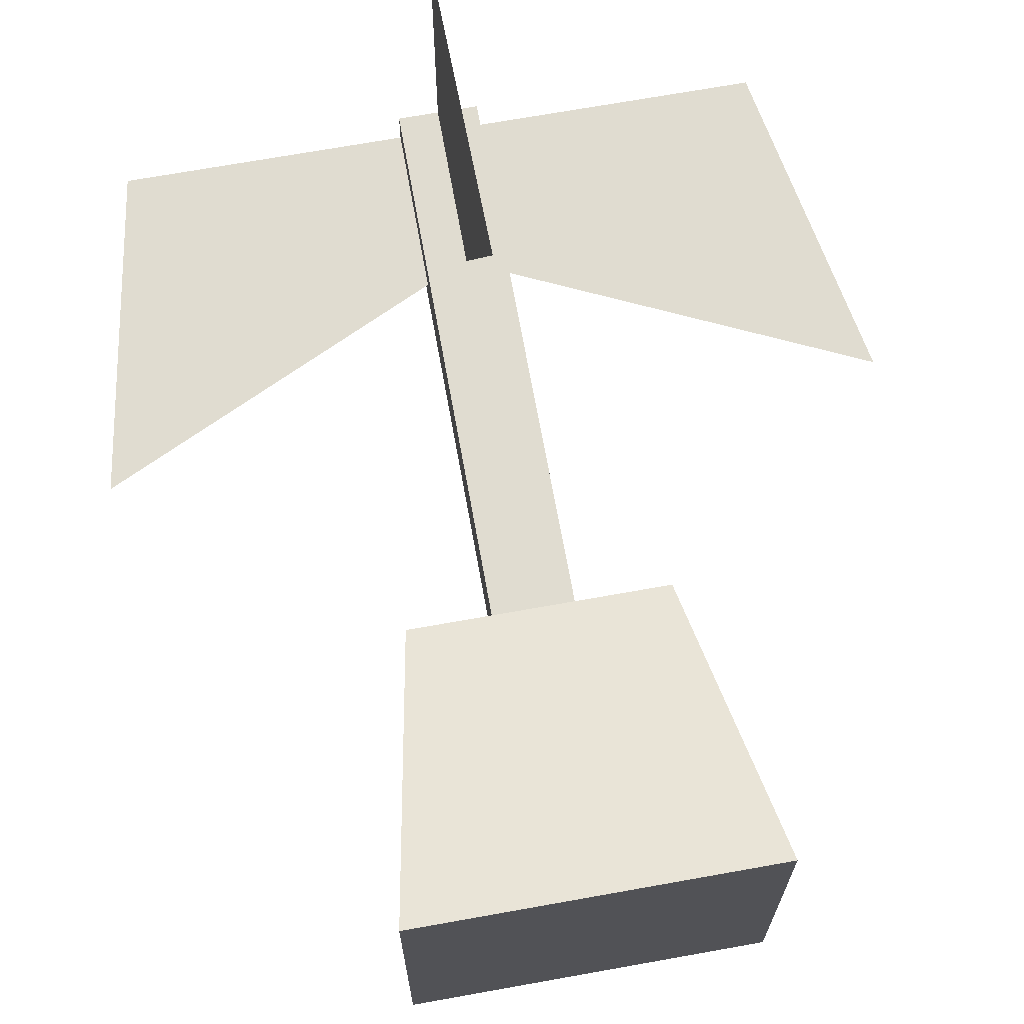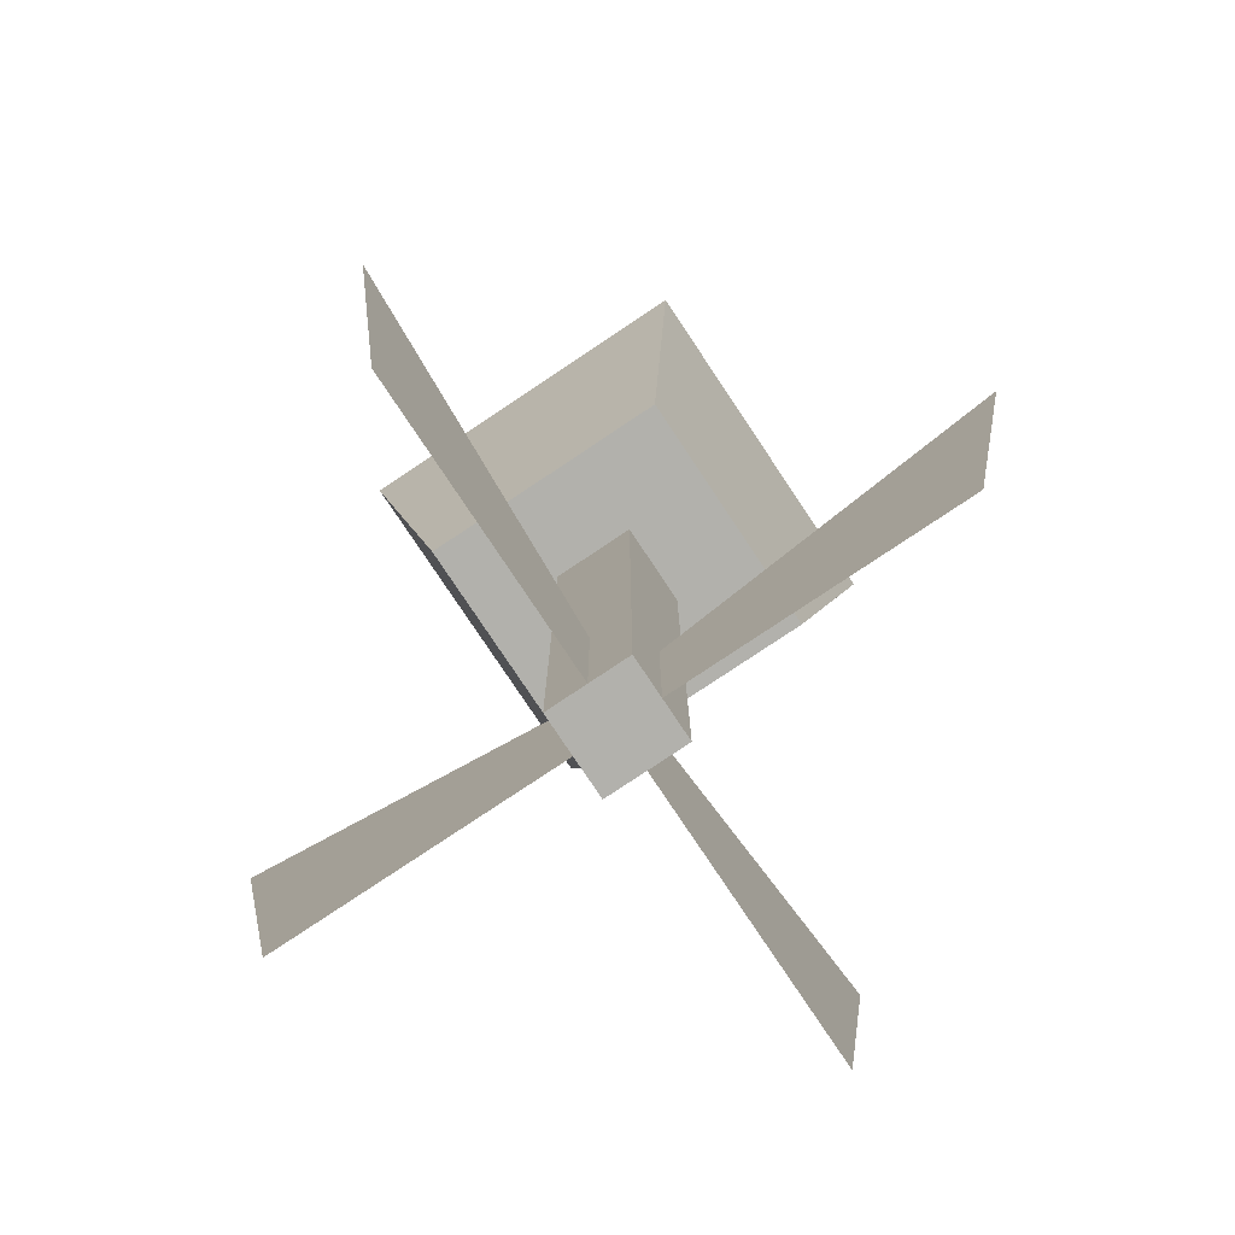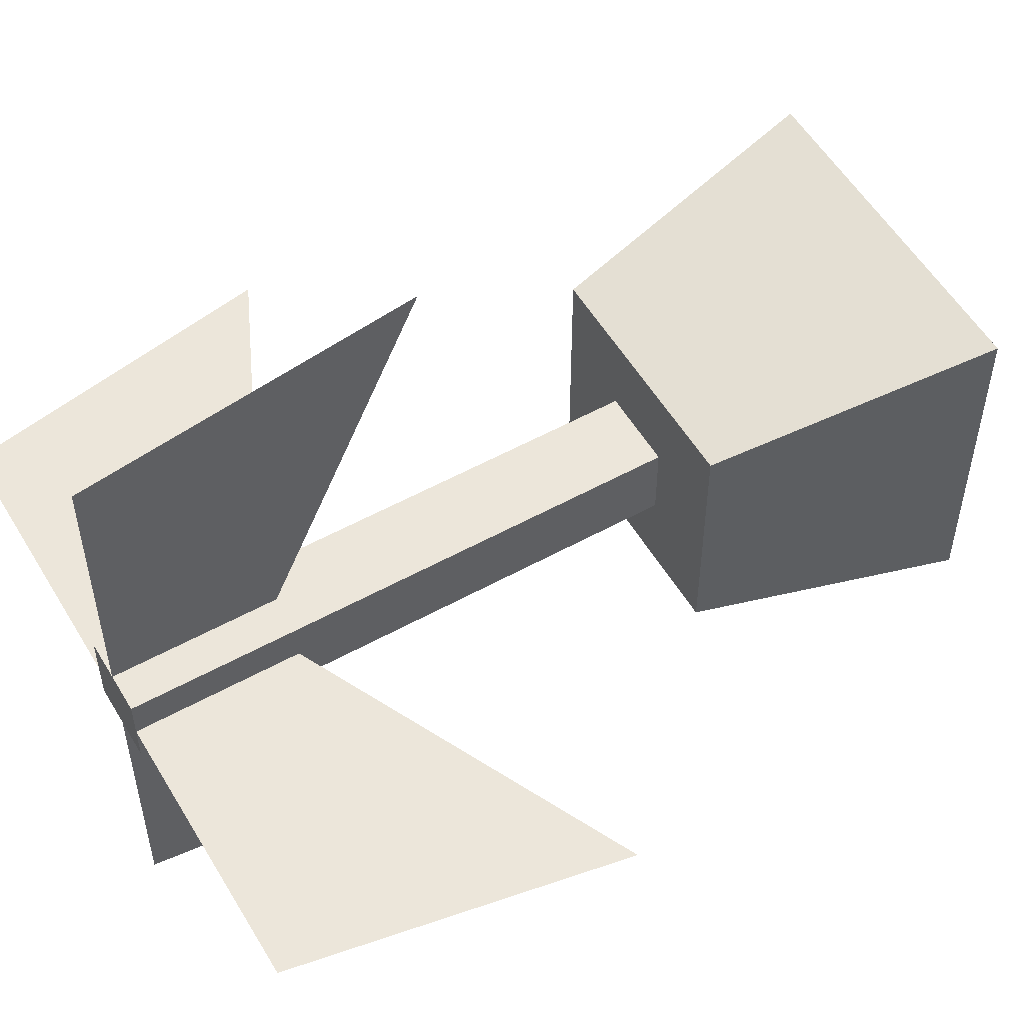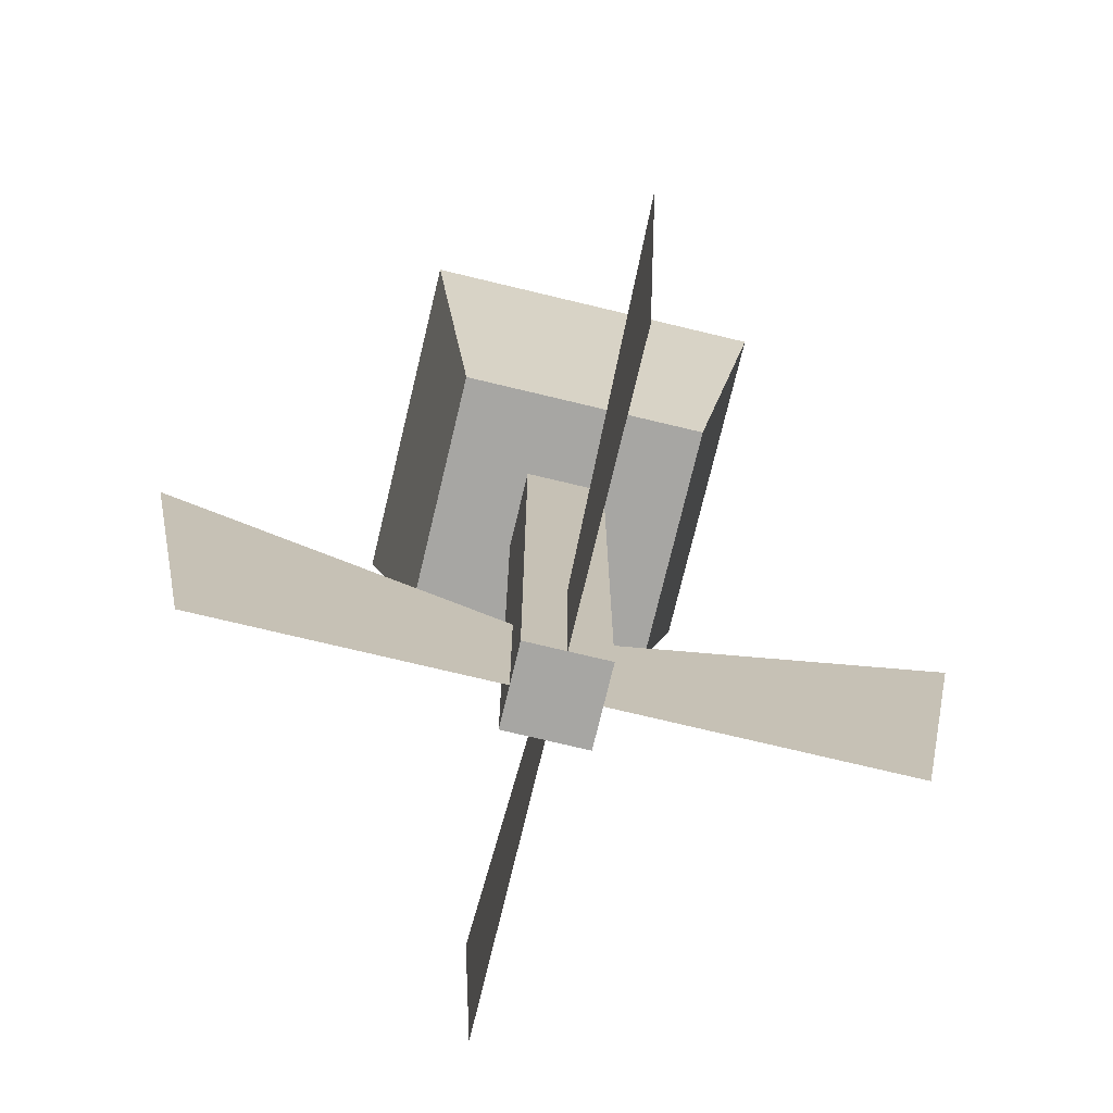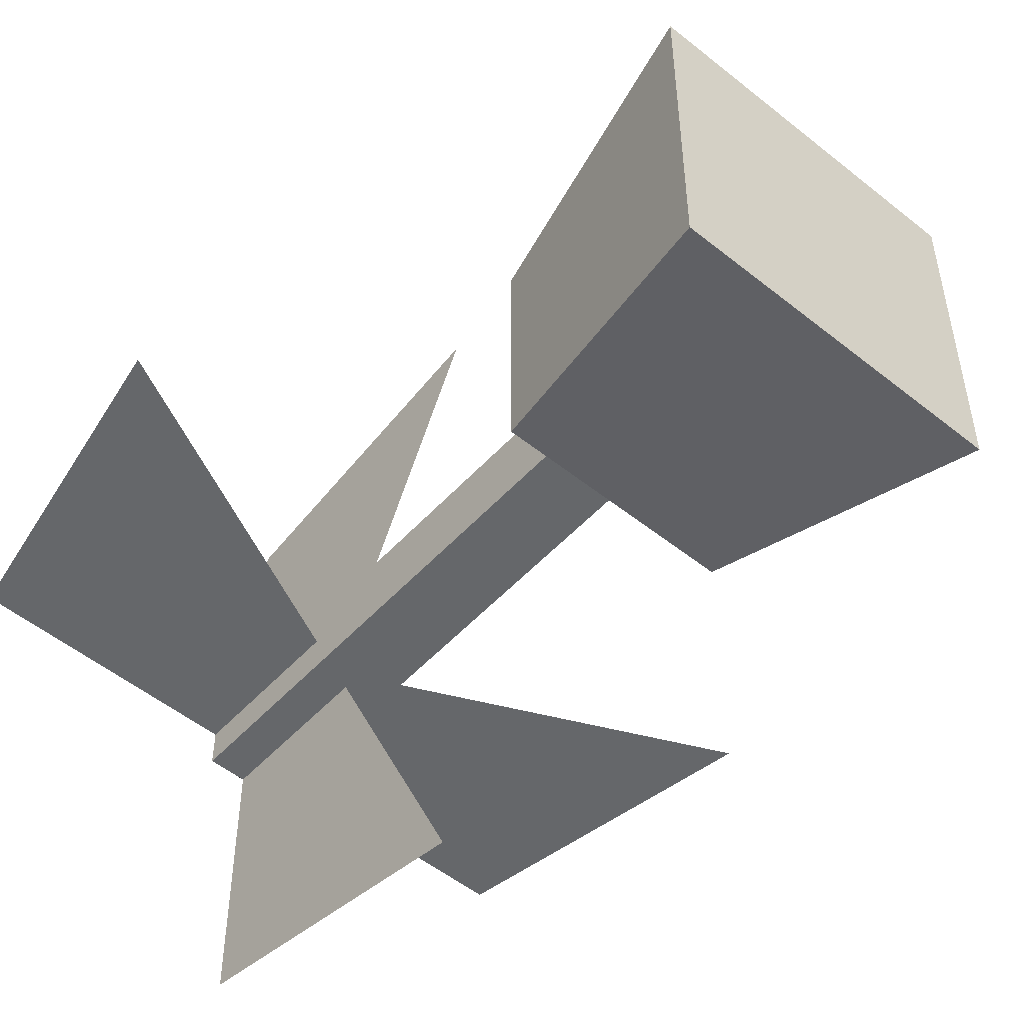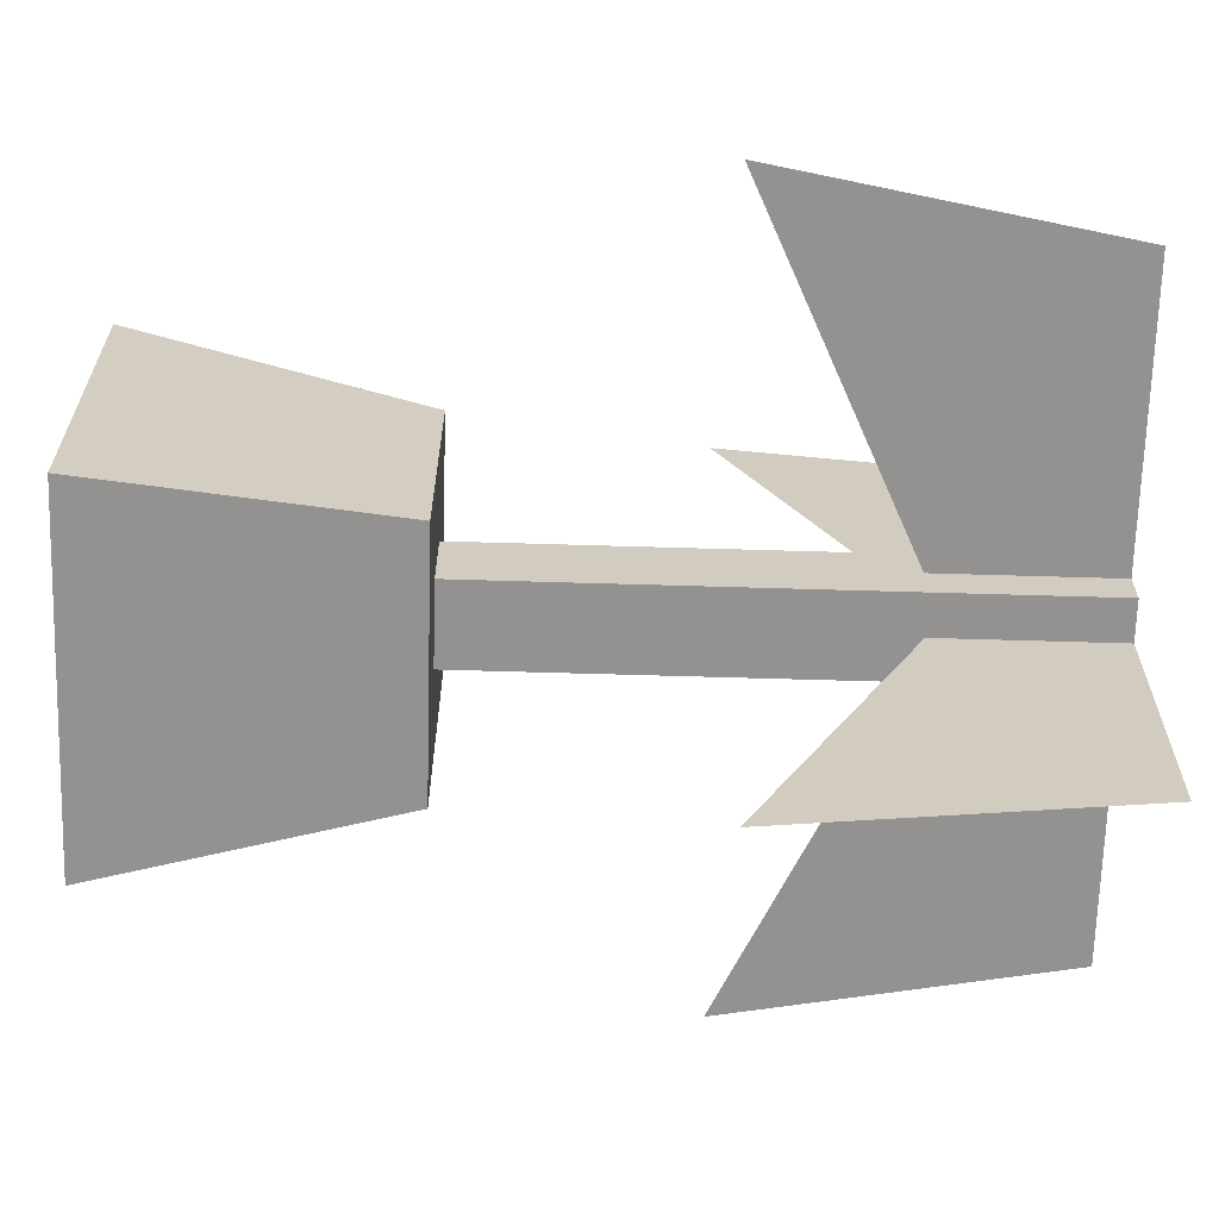
<metadata>
{"format":"obj","ext":"obj","renderer":"f3d","projection":"perspective","resolution":1024,"background":"white","views":[{"elev":69.5,"azim":169.8,"up":"+Z"},{"elev":-78.9,"azim":123.7,"up":"+Y"},{"elev":54.5,"azim":59.7,"up":"+Z"},{"elev":-74.2,"azim":76.5,"up":"+Y"},{"elev":-52.0,"azim":139.0,"up":"+Z"},{"elev":-66.5,"azim":-91.7,"up":"+Z"}]}
</metadata>
<code>
g Mesh1 Flower_Tall_Red Model
v 0.2684 0.36 -0.2684
v 0.2684 0.36 -0.2176
v 0.2684 0 -0.2176
v 0.2684 0 -0.243
v 0.2684 0 -0.2684
f 1 2 3 4 5
f 5 4 3 2 1
v 0.243 0 -0.2176
v 0.2176 0 -0.2176
v 0.2176 0 -0.243
v 0.2176 0 -0.2684
v 0.243 0 -0.2684
f 3 6 7 8 9 10 5 4
f 4 5 10 9 8 7 6 3
v 0.2176 0.36 -0.2684
f 11 1 5 10 9
v 0.3217 0.36 -0.3217
f 11 12 1
v 0.1642 0.36 -0.3217
f 11 13 12
v 0.1642 0.36 -0.1642
f 13 11 14
f 14 11 13
v 0.2176 0.36 -0.2176
f 15 14 11
v 0.3217 0.36 -0.1642
f 14 15 16
f 16 15 14
f 16 15 2
f 2 15 16
f 2 15 7 6 3
f 3 6 7 15 2
f 15 11 9 8 7
f 11 14 15
f 7 8 9 11 15
f 9 10 5 1 11
f 1 12 11
f 1 12 2
f 2 12 1
f 16 2 12
f 12 2 16
v 0.354 0.54 -0.354
v 0.354 0.54 -0.1319
f 16 12 17 18
f 18 17 12 16
v 0.1319 0.54 -0.354
v 0.1319 0.54 -0.1319
f 18 17 19 20
f 20 19 17 18
f 20 19 13 14
f 14 13 19 20
f 13 19 17 12
f 12 17 19 13
f 12 13 11
f 16 18 20 14
f 14 20 18 16
g Mesh2 Flower_Tall_Red Model
v 0.4479 0 -0.243
v 0.2684 0.1078 -0.243
v 0.4859 0.2109 -0.243
f 21 4 22 23
f 23 22 4 21
g Mesh3 Flower_Tall_Red Model
v 0.243 0.2109 -0.4859
v 0.243 0.1078 -0.2684
v 0.243 0 -0.4479
f 24 25 10 26
f 26 10 25 24
g Mesh4 Flower_Tall_Red Model
v 0.243 0 -0.038
v 0.243 0.1078 -0.2176
v 0.243 0.2109 -0
f 27 6 28 29
f 29 28 6 27
g Mesh5 Flower_Tall_Red Model
v 0 0.2109 -0.243
v 0.2176 0.1078 -0.243
v 0.038 0 -0.243
f 30 31 8 32
f 32 8 31 30

</code>
